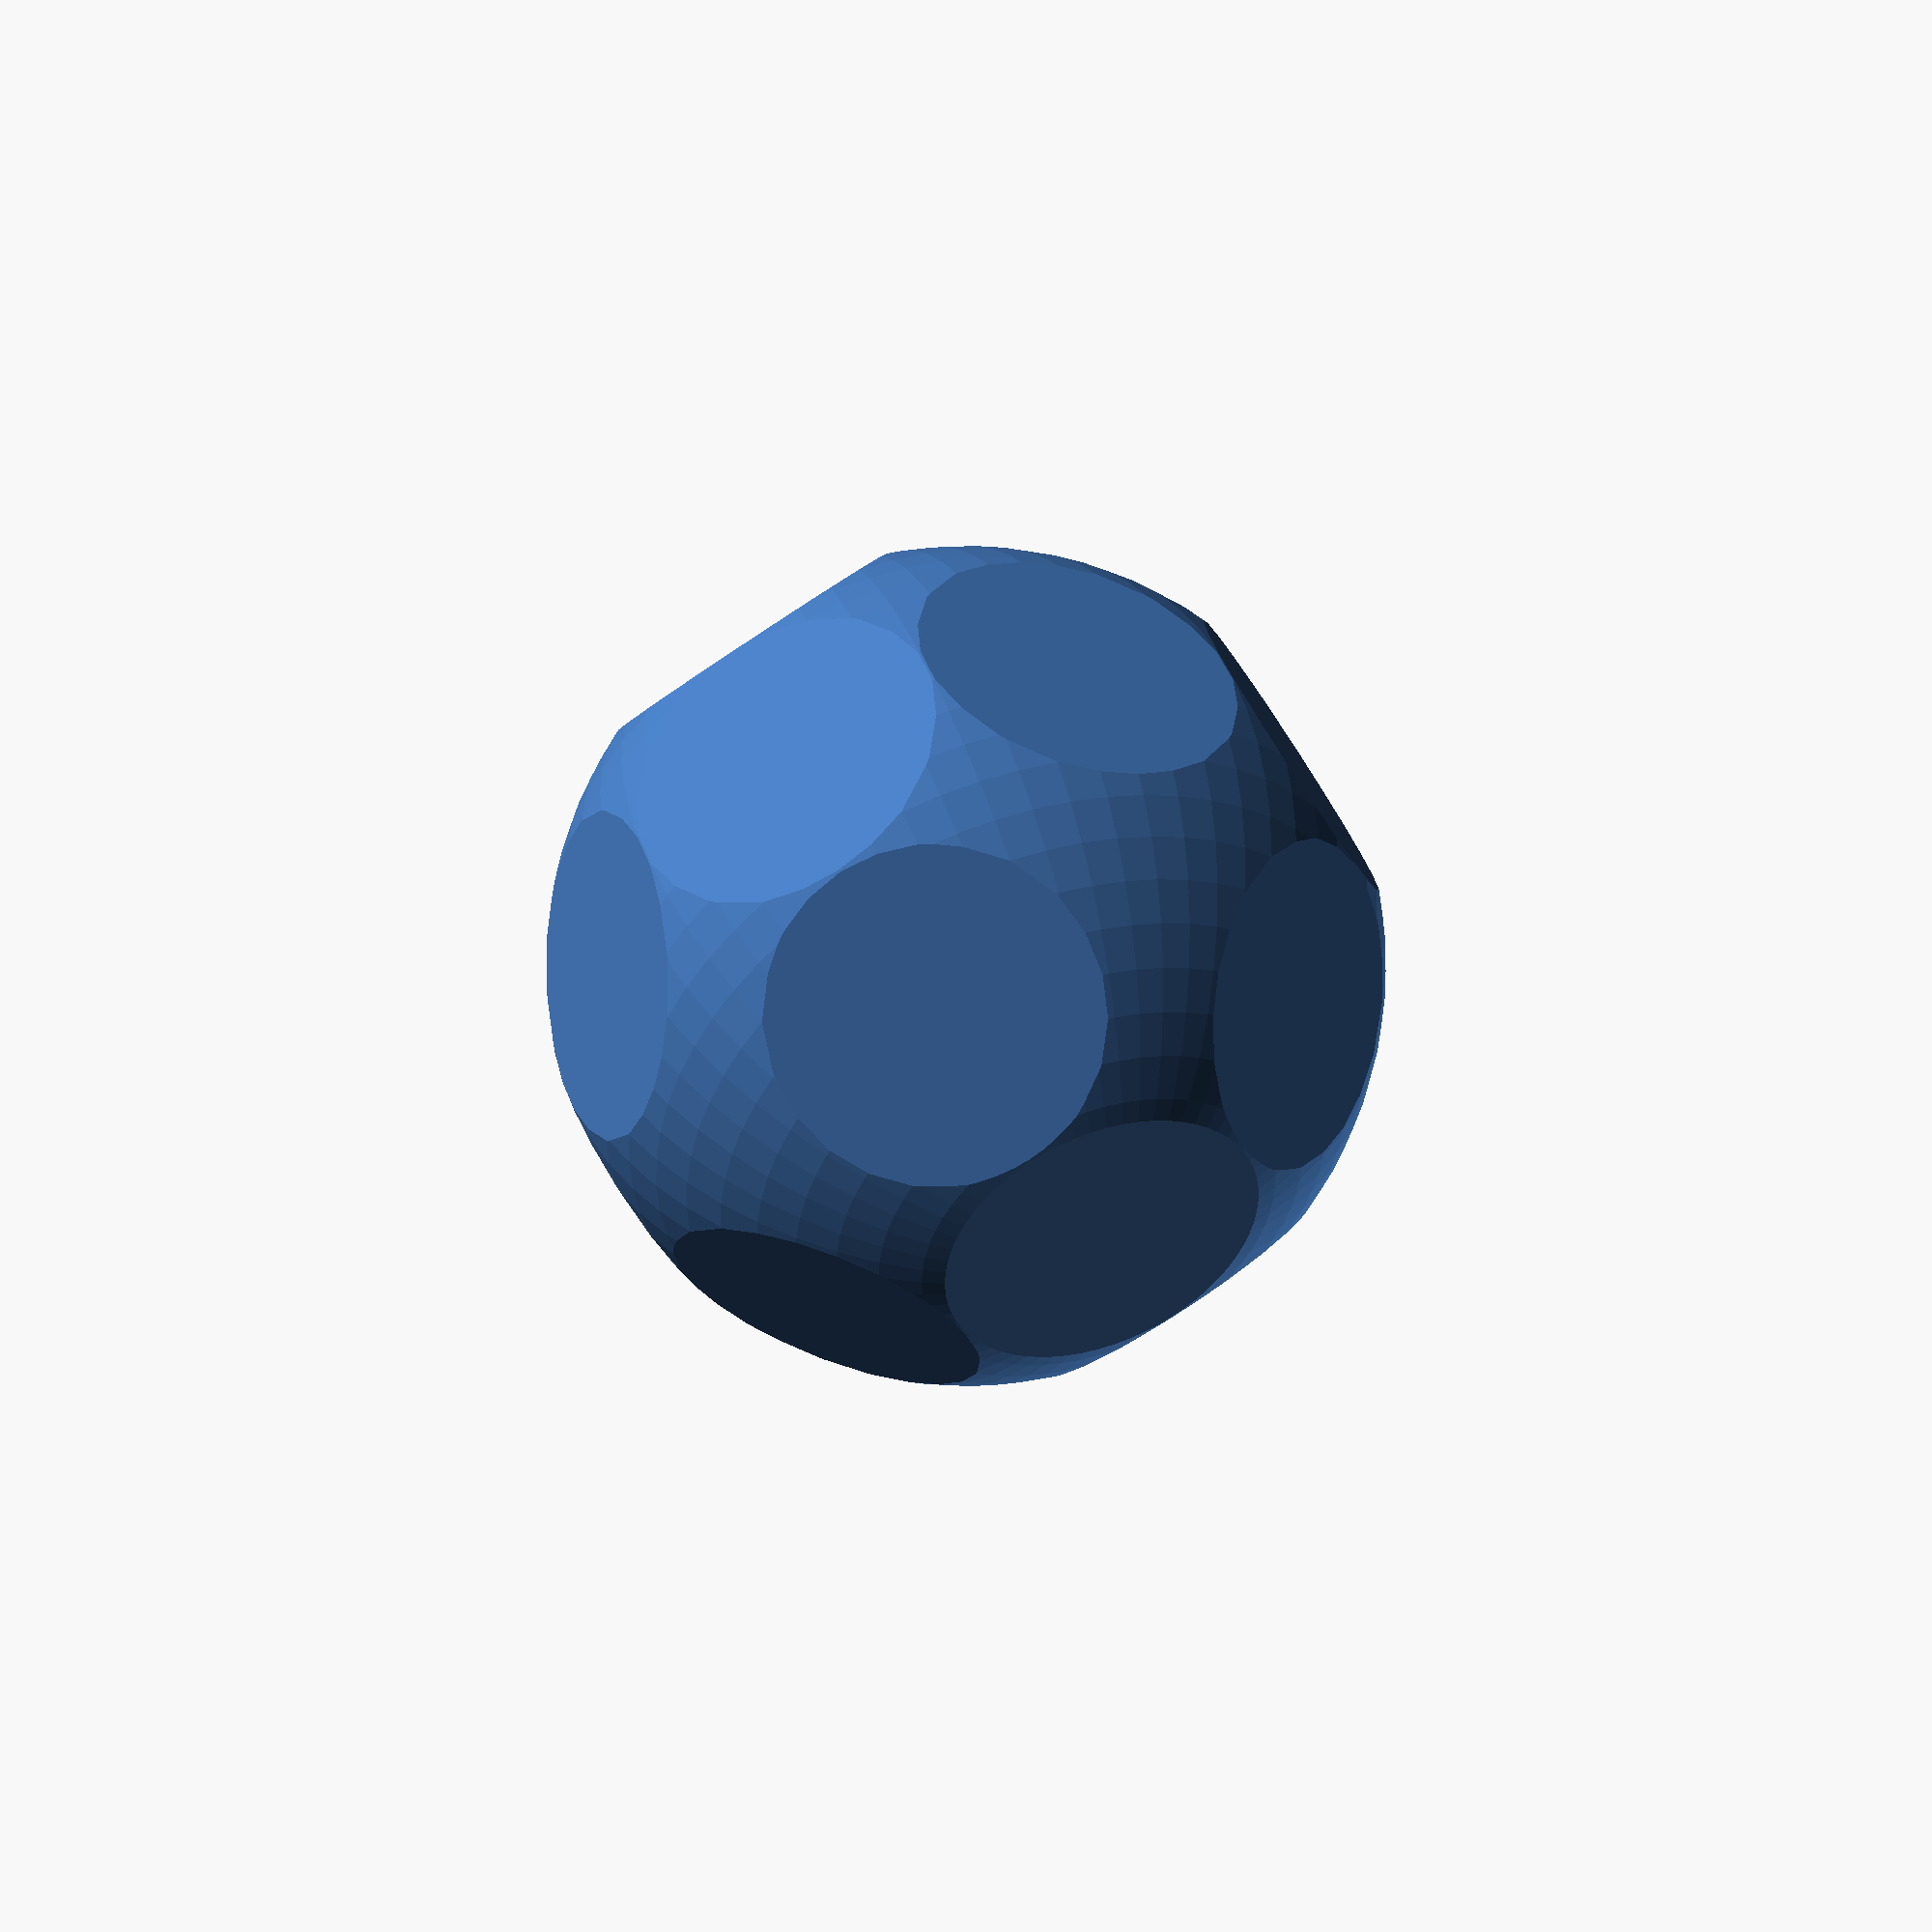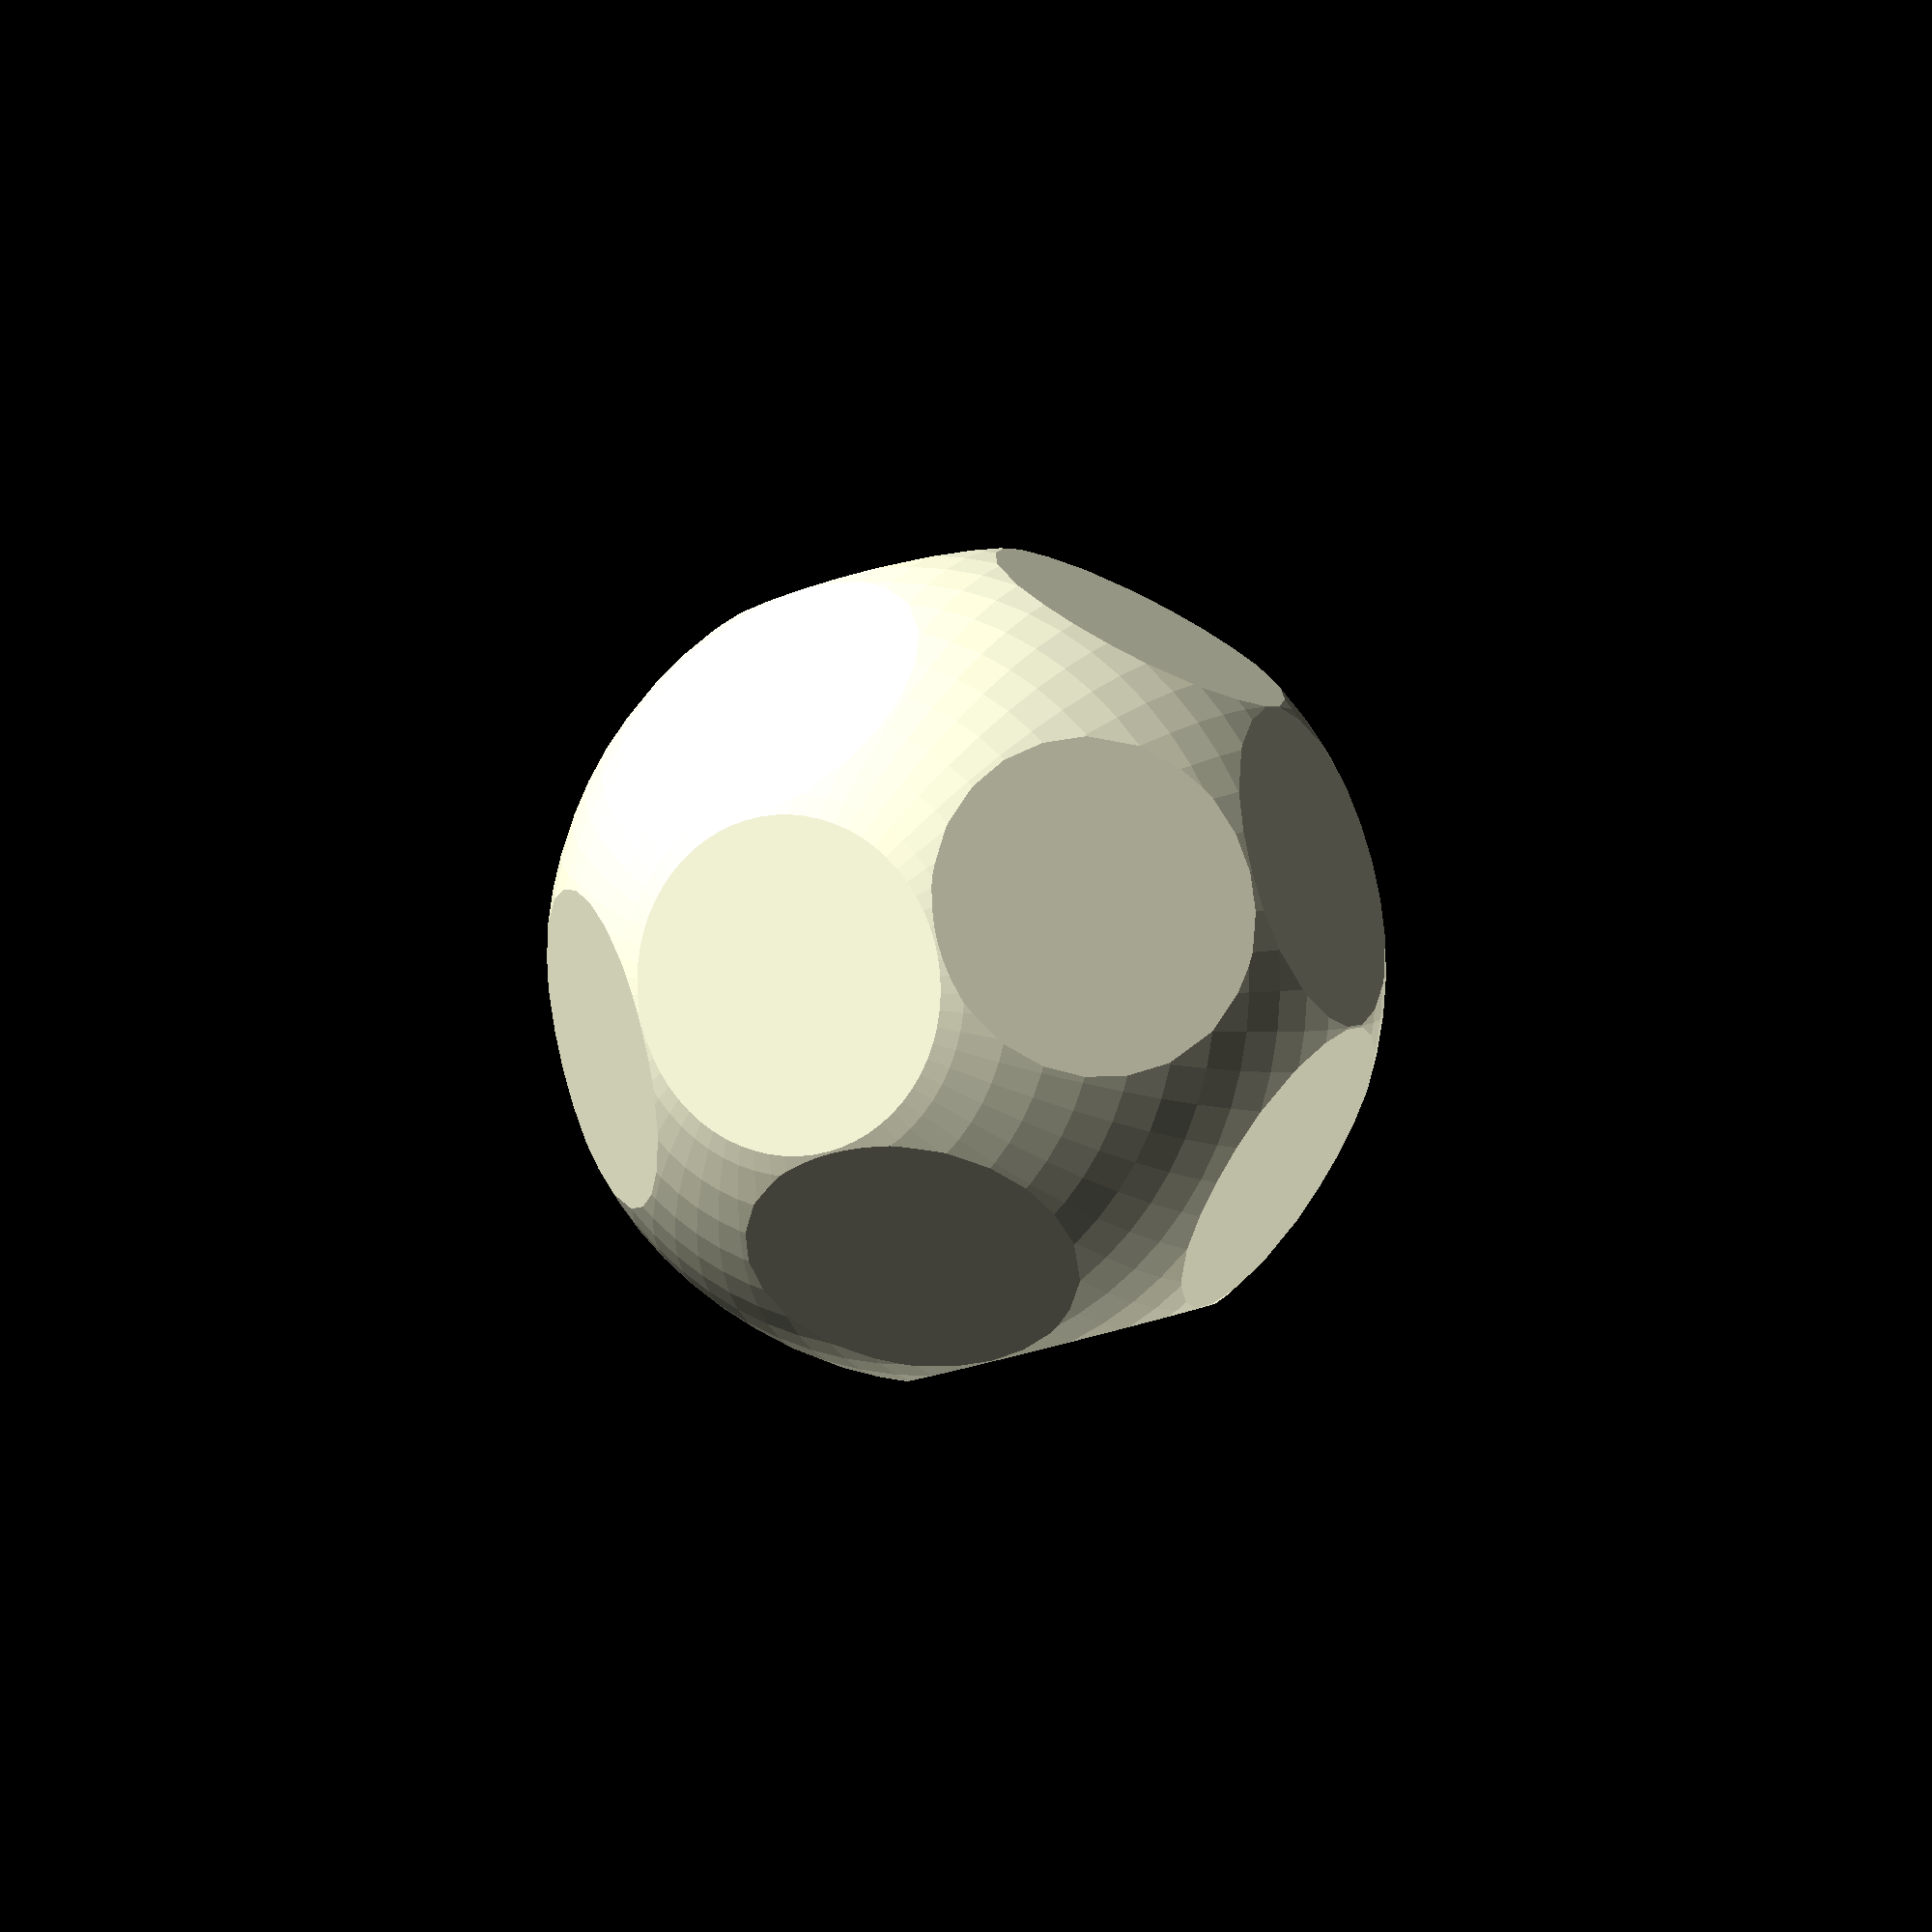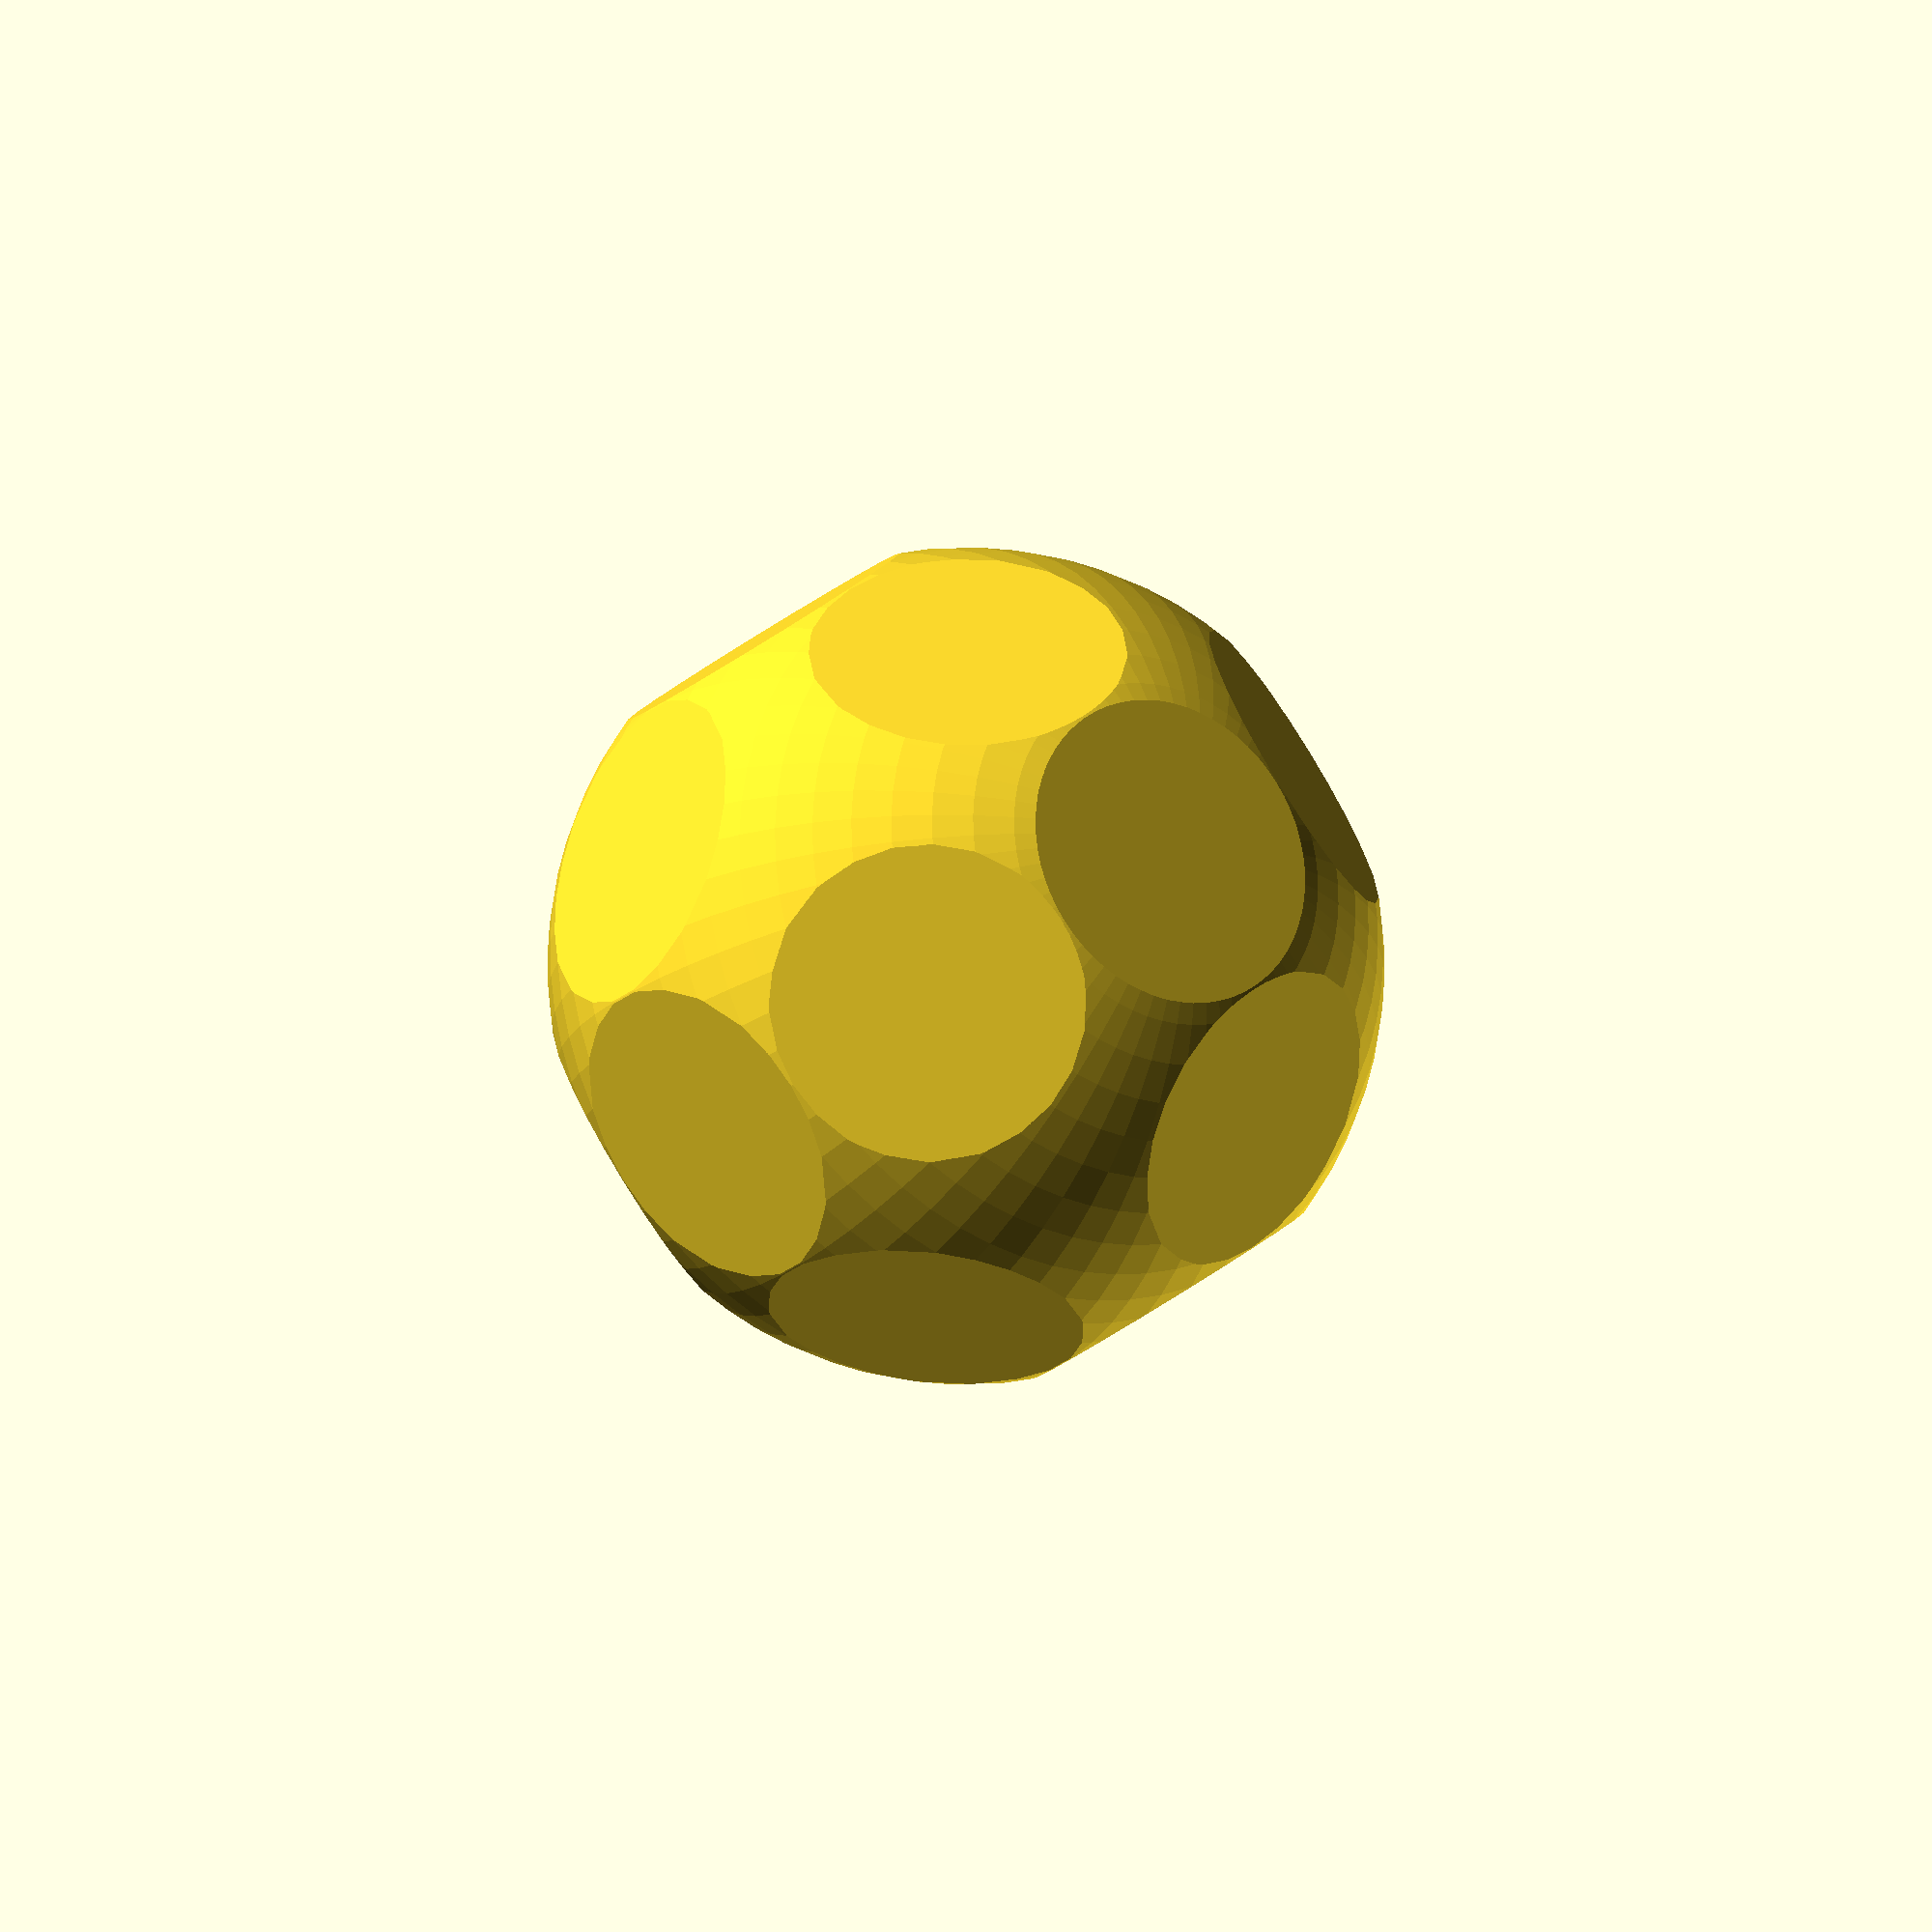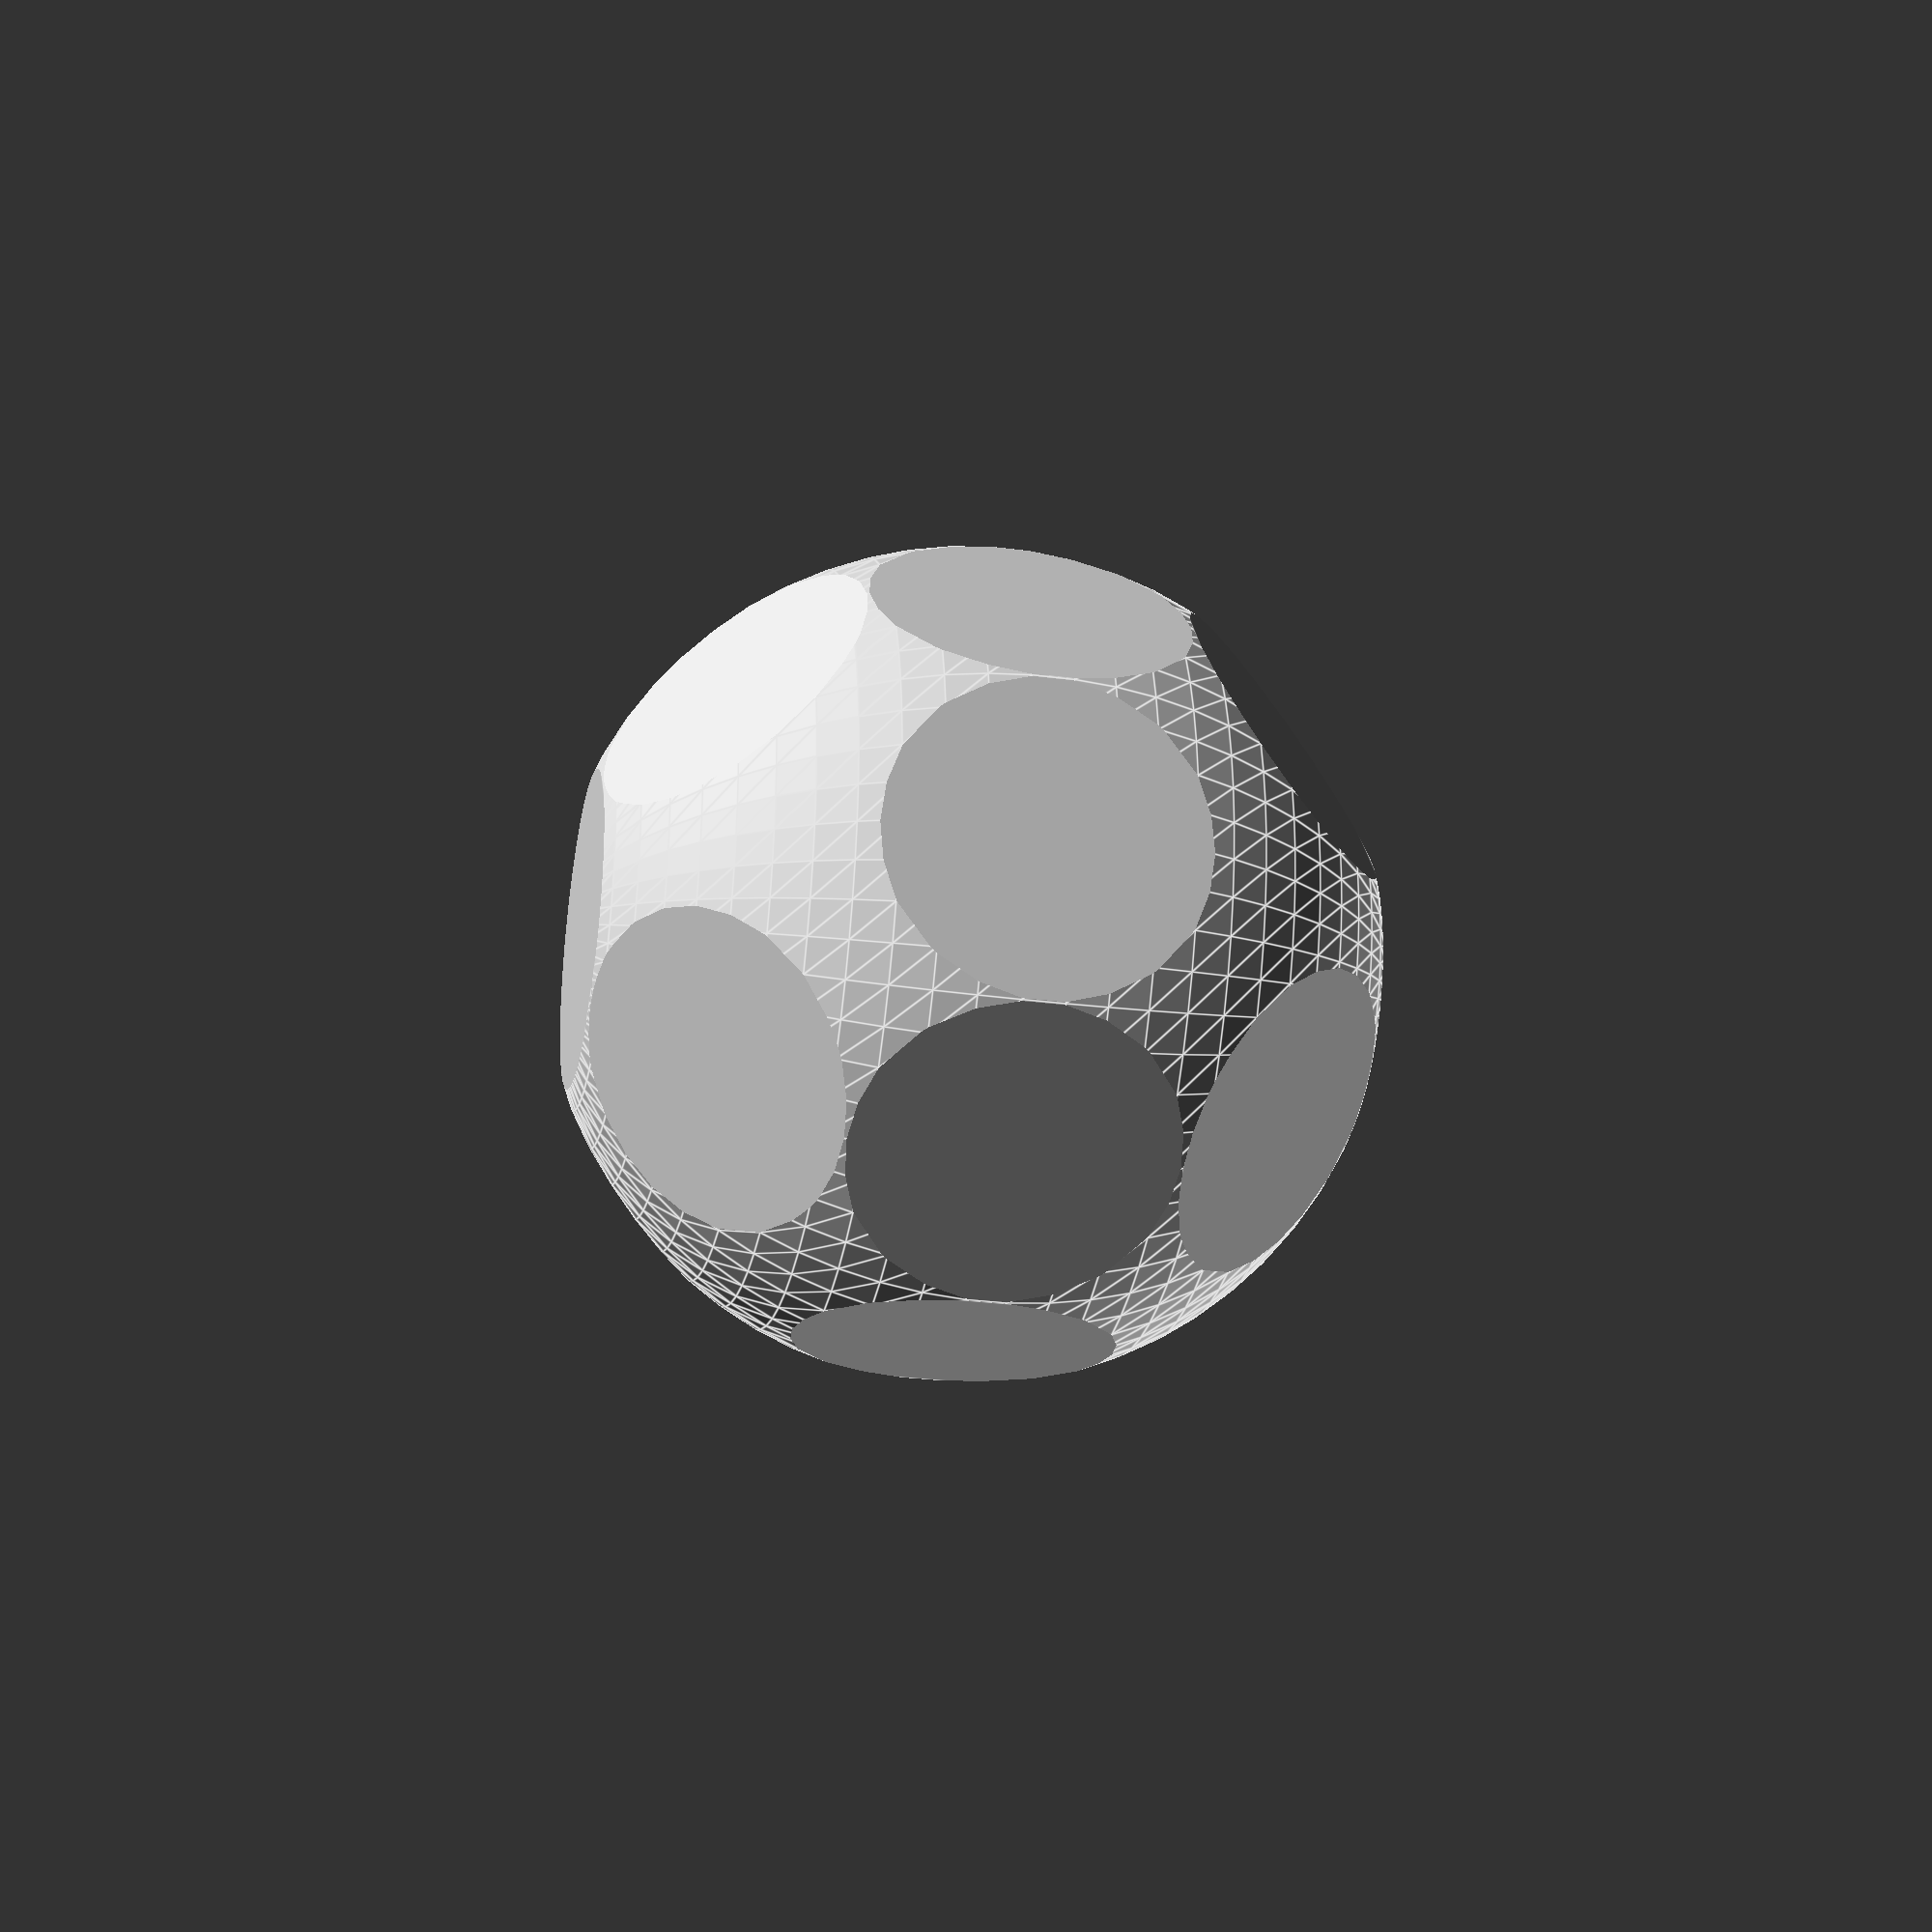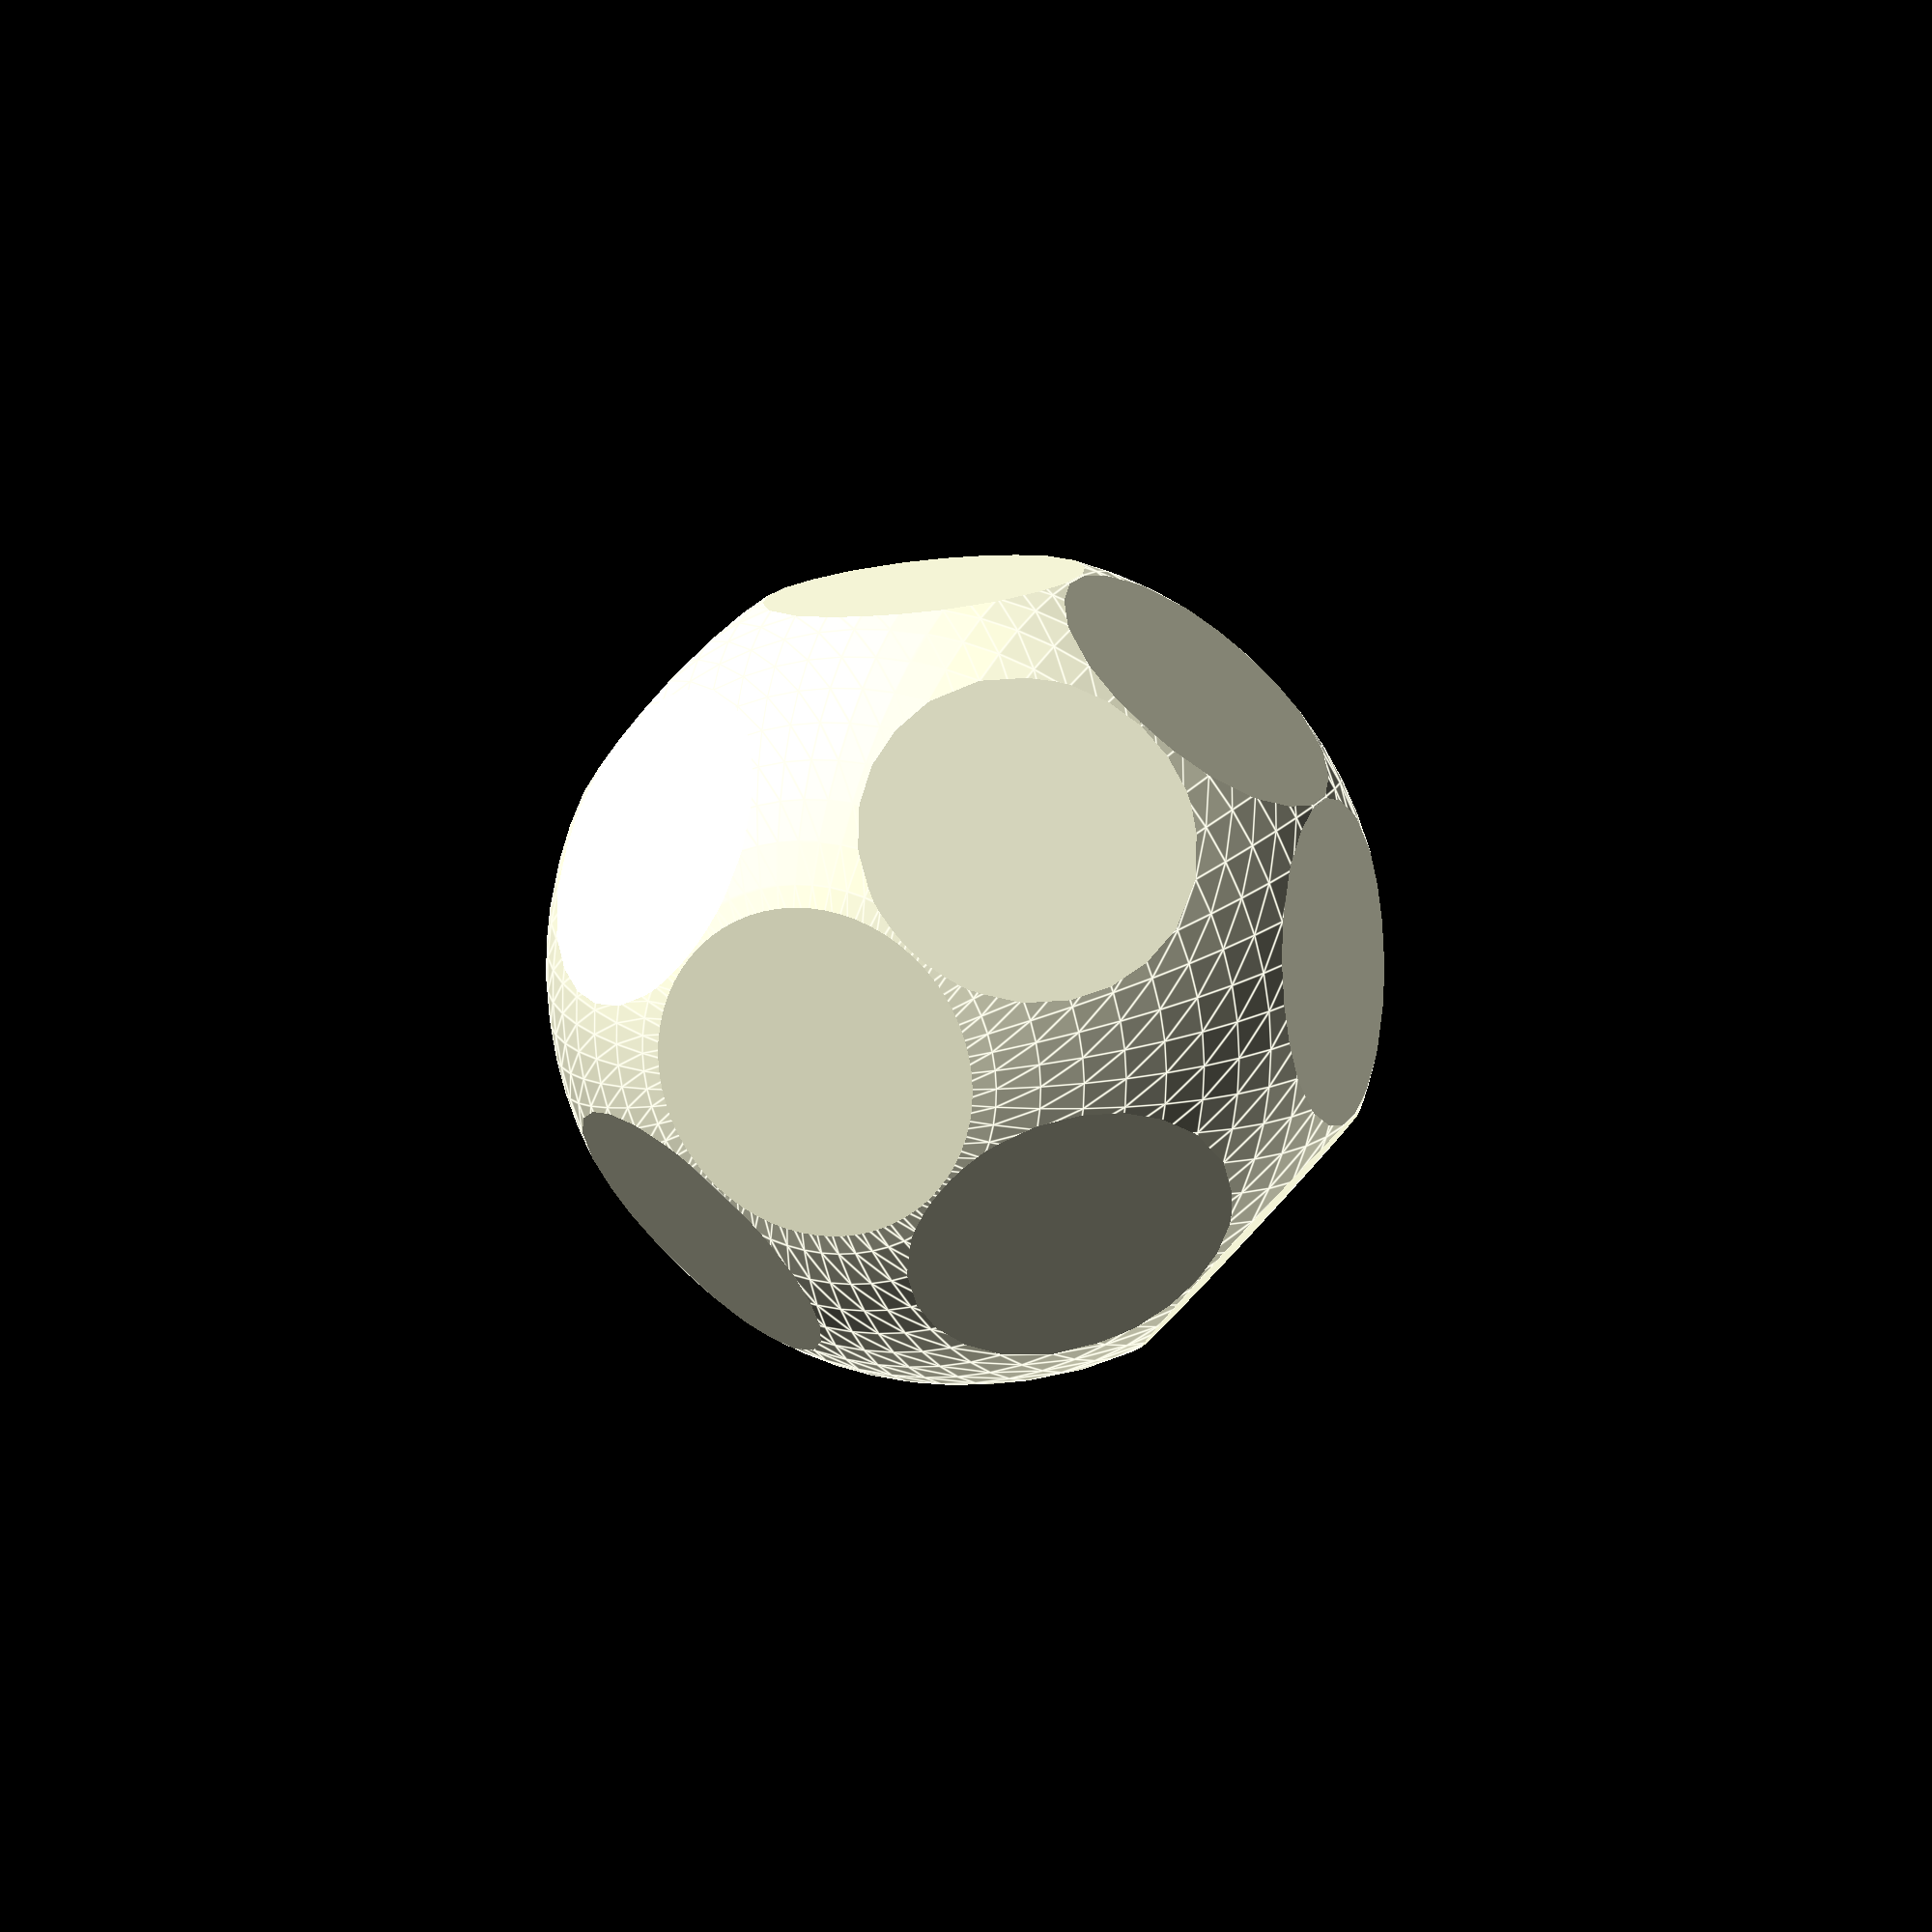
<openscad>
$fn=64;
d1=10;
d2=10;

intersection(){
	cyl();
	rotate([0,90,0]) cyl();
	rotate([90,0,0]) cyl();
	sphere(d=d2);
}

module cyl(){
	rotate(22.5) cylinder(d=d1,h=d1,center=true,$fn=8);
}
</openscad>
<views>
elev=134.3 azim=27.9 roll=19.6 proj=p view=solid
elev=177.0 azim=195.7 roll=334.5 proj=p view=wireframe
elev=20.4 azim=52.0 roll=328.1 proj=o view=solid
elev=207.8 azim=144.3 roll=101.6 proj=p view=edges
elev=163.9 azim=218.4 roll=158.5 proj=p view=edges
</views>
